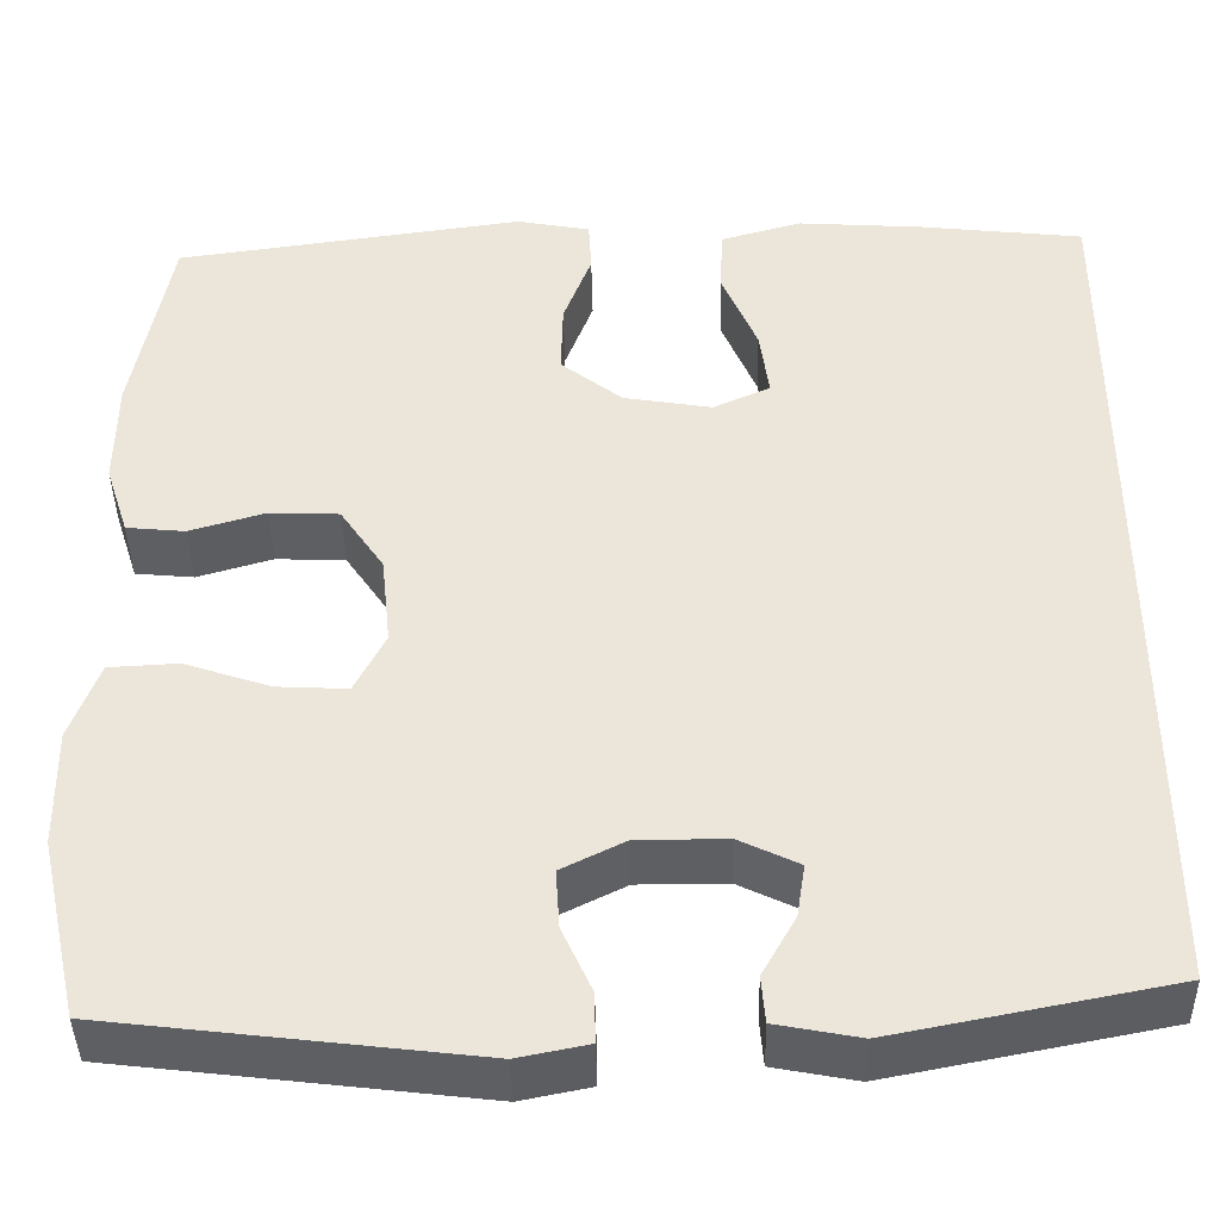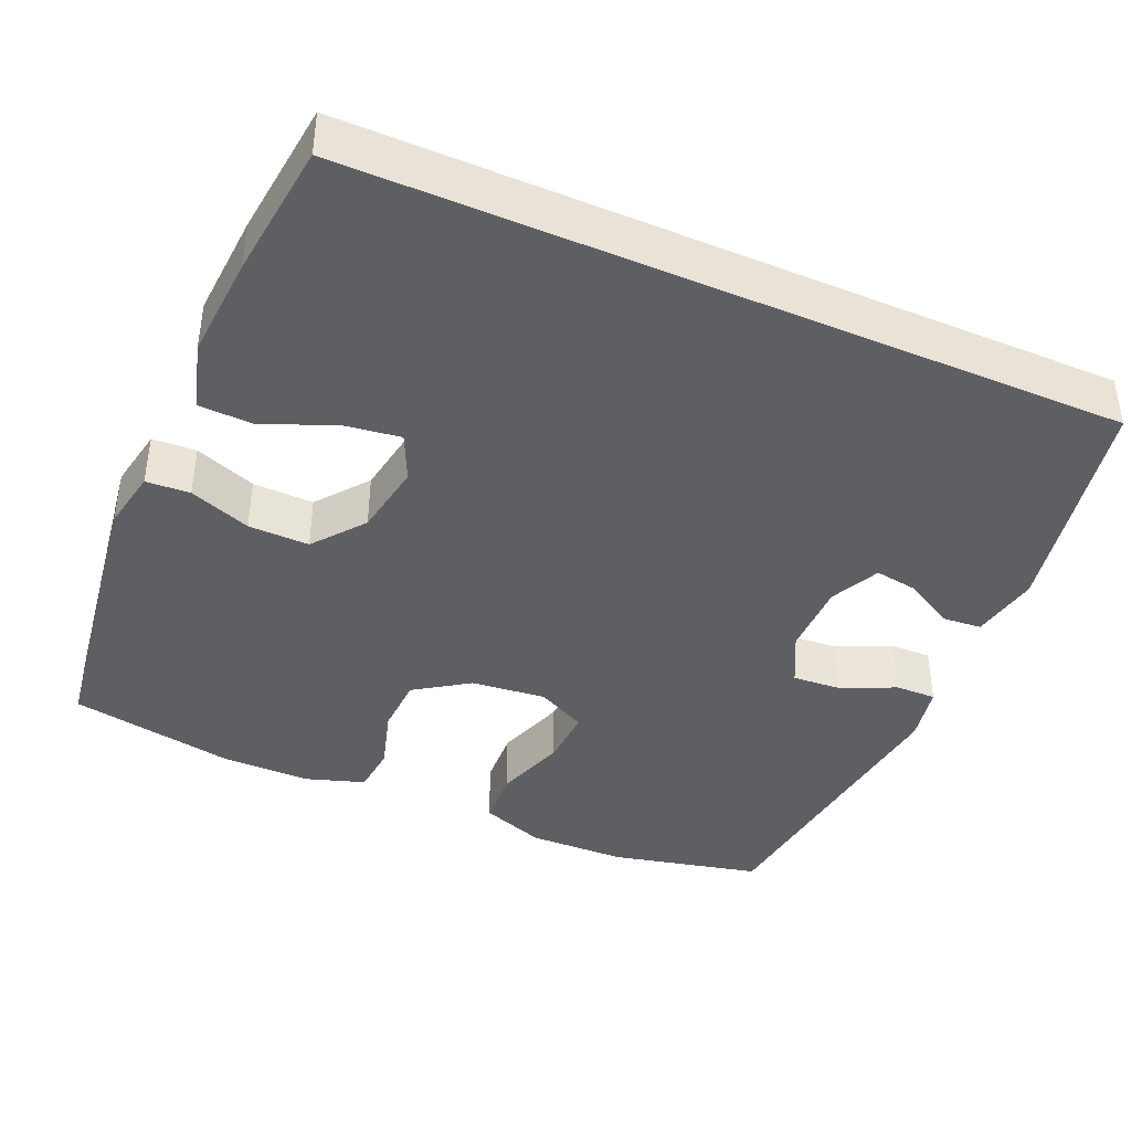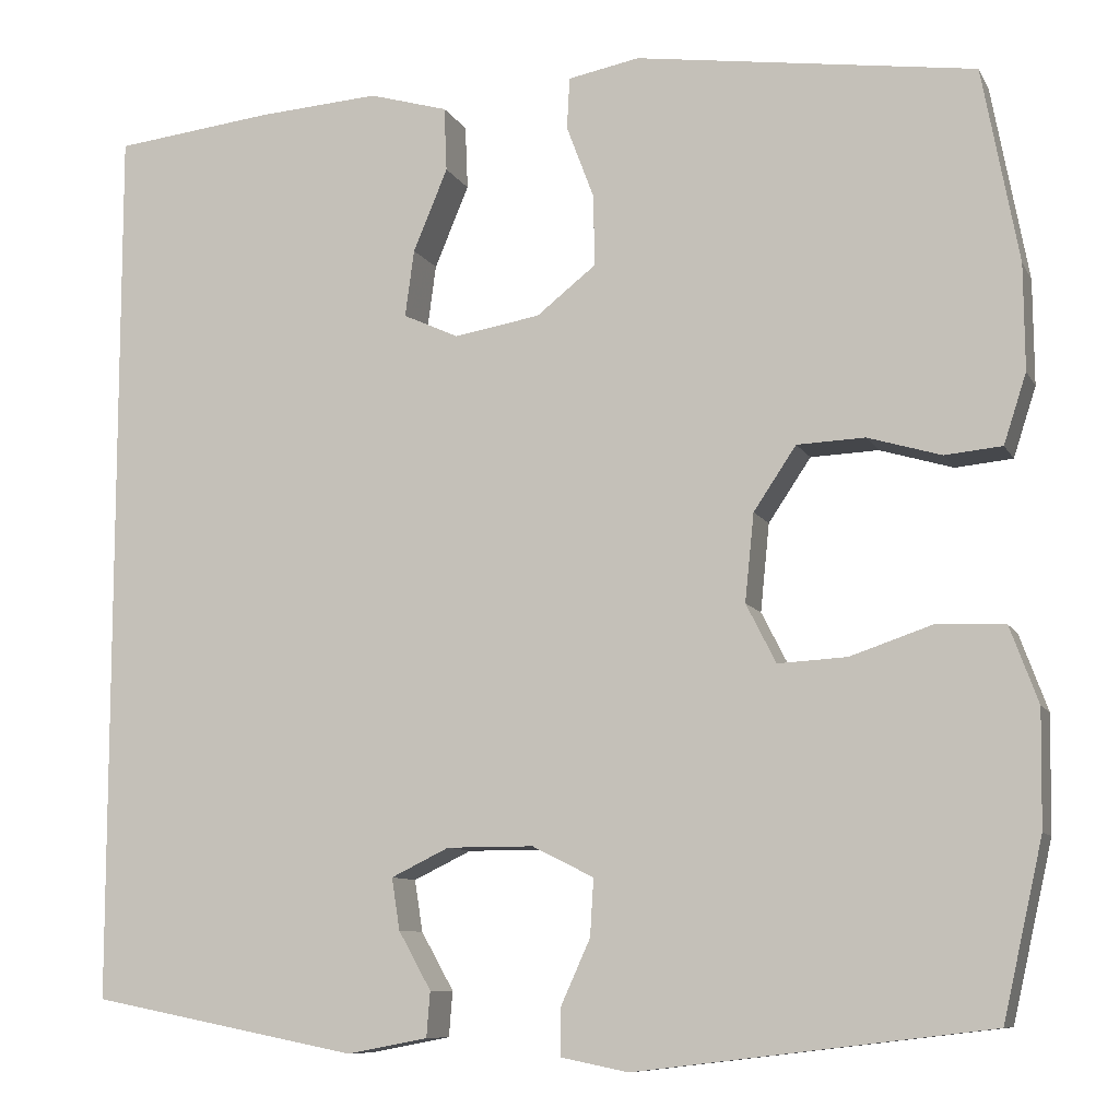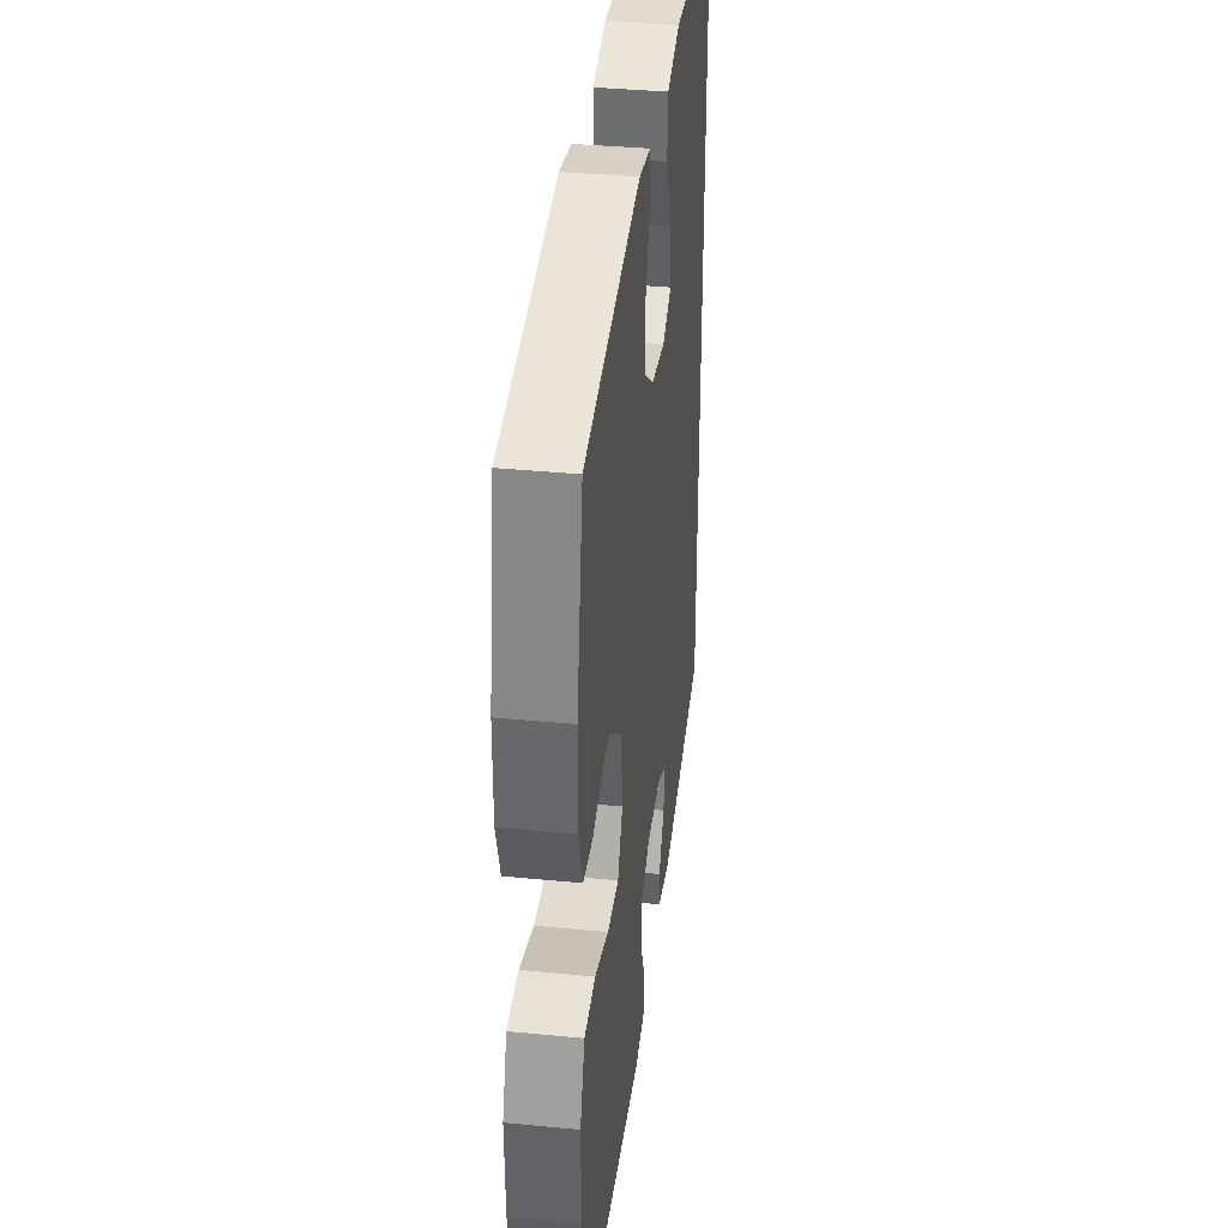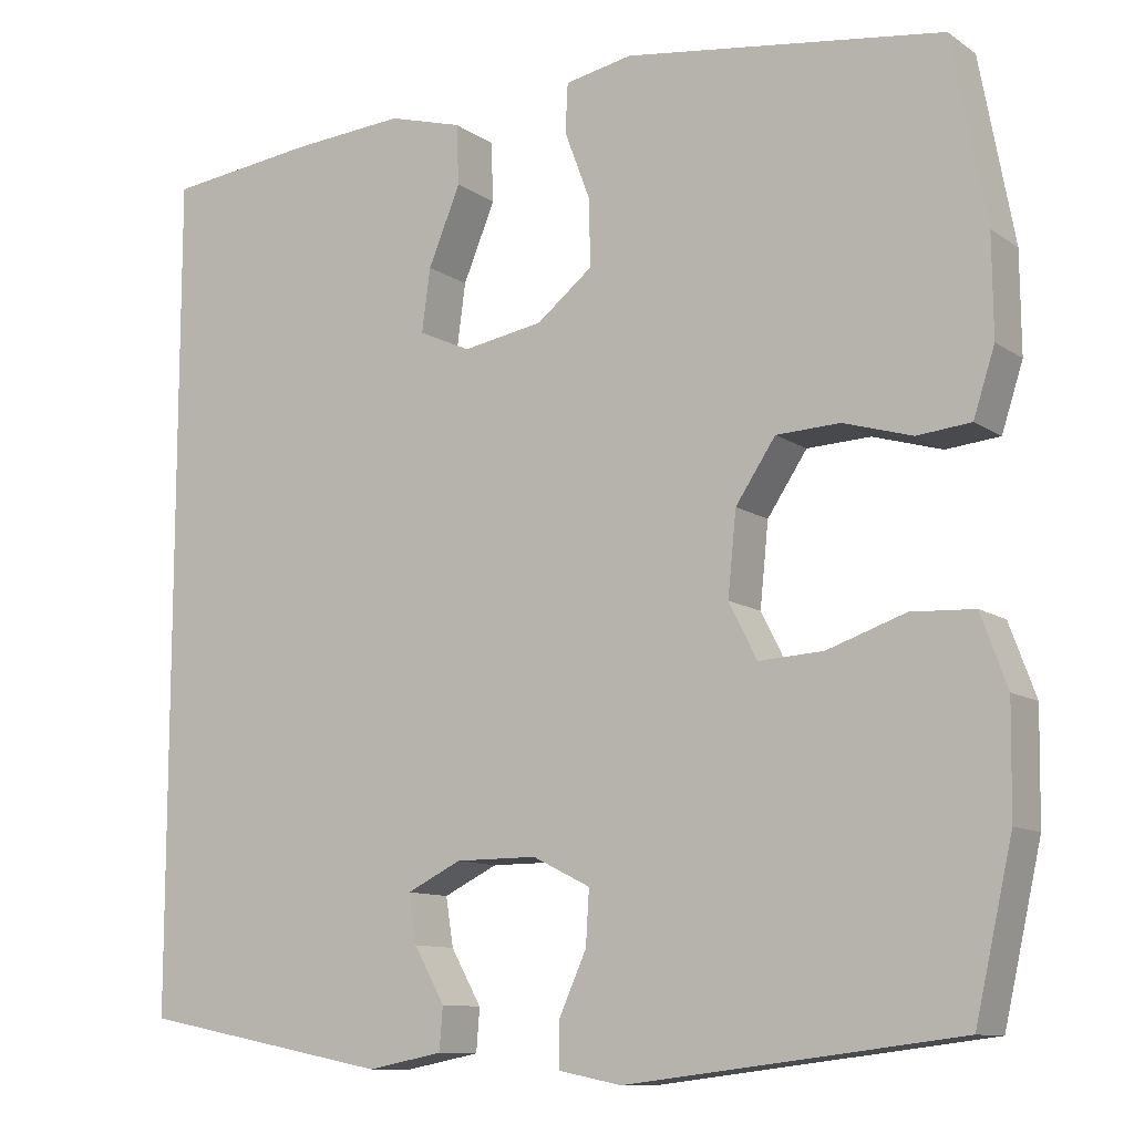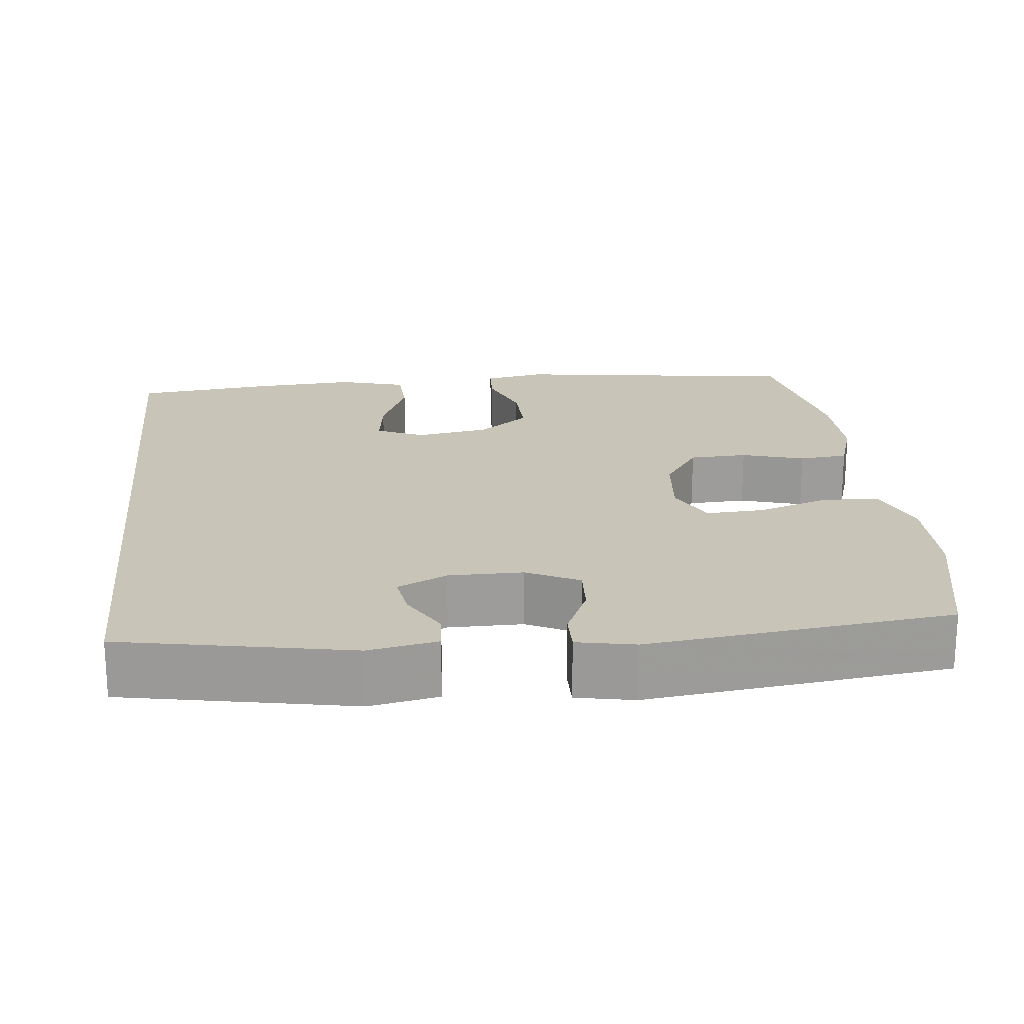
<metadata>
{"format":"obj","ext":"obj","renderer":"f3d","projection":"perspective","resolution":1024,"background":"white","views":[{"elev":-41.3,"azim":1.1,"up":"+Z"},{"elev":-41.0,"azim":66.5,"up":"+Y"},{"elev":-9.2,"azim":-162.2,"up":"+Z"},{"elev":37.2,"azim":-82.9,"up":"+Z"},{"elev":-10.8,"azim":-147.8,"up":"+Z"},{"elev":20.1,"azim":173.8,"up":"+Y"}]}
</metadata>
<code>
v 0.5 0.07 0.514
v 0.5 0.07 -0.472
v 0.204 0.07 -0.53
v 0.115 0.07 -0.513
v 0.111 0.07 -0.463
v 0.147 0.07 -0.399
v 0.156 0.07 -0.342
v 0.092 0.07 -0.311
v -0.004 0.07 -0.311
v -0.072 0.07 -0.345
v -0.068 0.07 -0.408
v -0.036 0.07 -0.479
v -0.035 0.07 -0.532
v -0.11 0.07 -0.547
v -0.5 0.07 -0.5
v -0.544 0.07 -0.306
v -0.546 0.07 -0.178
v -0.515 0.07 -0.094
v -0.441 0.07 -0.09
v -0.349 0.07 -0.121
v -0.273 0.07 -0.125
v -0.24 0.07 -0.06
v -0.25 0.07 0.037
v -0.297 0.07 0.107
v -0.372 0.07 0.11
v -0.453 0.07 0.086
v -0.516 0.07 0.092
v -0.541 0.07 0.169
v -0.54 0.07 0.285
v -0.5 0.07 0.5
v -0.125 0.07 0.553
v -0.046 0.07 0.538
v -0.043 0.07 0.481
v -0.073 0.07 0.401
v -0.075 0.07 0.322
v -0.009 0.07 0.27
v 0.086 0.07 0.254
v 0.147 0.07 0.282
v 0.137 0.07 0.356
v 0.099 0.07 0.447
v 0.102 0.07 0.518
v 0.189 0.07 0.543
v 0.324 0.07 0.534
v 0.5 0 0.514
v 0.5 0 -0.472
v 0.204 0 -0.53
v 0.115 0 -0.513
v 0.111 0 -0.463
v 0.147 0 -0.399
v 0.156 0 -0.342
v 0.092 0 -0.311
v -0.004 0 -0.311
v -0.072 0 -0.345
v -0.068 0 -0.408
v -0.036 0 -0.479
v -0.035 0 -0.532
v -0.11 0 -0.547
v -0.5 0 -0.5
v -0.544 0 -0.306
v -0.546 0 -0.178
v -0.515 0 -0.094
v -0.441 0 -0.09
v -0.349 0 -0.121
v -0.273 0 -0.125
v -0.24 0 -0.06
v -0.25 0 0.037
v -0.297 0 0.107
v -0.372 0 0.11
v -0.453 0 0.086
v -0.516 0 0.092
v -0.541 0 0.169
v -0.54 0 0.285
v -0.5 0 0.5
v -0.125 0 0.553
v -0.046 0 0.538
v -0.043 0 0.481
v -0.073 0 0.401
v -0.075 0 0.322
v -0.009 0 0.27
v 0.086 0 0.254
v 0.147 0 0.282
v 0.137 0 0.356
v 0.099 0 0.447
v 0.102 0 0.518
v 0.189 0 0.543
v 0.324 0 0.534
f 43 1 2
f 42 43 2
f 41 42 2
f 40 41 2
f 39 40 2
f 38 39 2
f 37 38 2 3
f 32 33 34
f 31 32 34
f 30 31 34
f 29 30 34
f 28 29 34
f 27 28 34
f 26 27 34
f 25 26 34
f 24 25 34 35
f 23 24 35 36
f 18 19 20
f 17 18 20
f 16 17 20
f 15 16 20
f 14 15 20
f 13 14 20
f 12 13 20
f 11 12 20
f 10 11 20 21
f 9 10 21 22
f 3 4 5 6
f 3 6 7
f 37 3 7
f 23 36 37
f 22 23 37
f 9 22 37
f 8 9 37
f 7 8 37
f 45 44 86
f 45 86 85
f 45 85 84
f 45 84 83
f 45 83 82
f 45 82 81
f 46 45 81 80
f 77 76 75
f 77 75 74
f 77 74 73
f 77 73 72
f 77 72 71
f 77 71 70
f 77 70 69
f 77 69 68
f 78 77 68 67
f 79 78 67 66
f 63 62 61
f 63 61 60
f 63 60 59
f 63 59 58
f 63 58 57
f 63 57 56
f 63 56 55
f 63 55 54
f 64 63 54 53
f 65 64 53 52
f 49 48 47 46
f 50 49 46
f 50 46 80
f 80 79 66
f 80 66 65
f 80 65 52
f 80 52 51
f 80 51 50
f 1 44 45 2
f 2 45 46 3
f 3 46 47 4
f 4 47 48 5
f 5 48 49 6
f 6 49 50 7
f 7 50 51 8
f 8 51 52 9
f 9 52 53 10
f 10 53 54 11
f 11 54 55 12
f 12 55 56 13
f 13 56 57 14
f 14 57 58 15
f 15 58 59 16
f 16 59 60 17
f 17 60 61 18
f 18 61 62 19
f 19 62 63 20
f 20 63 64 21
f 21 64 65 22
f 22 65 66 23
f 23 66 67 24
f 24 67 68 25
f 25 68 69 26
f 26 69 70 27
f 27 70 71 28
f 28 71 72 29
f 29 72 73 30
f 30 73 74 31
f 31 74 75 32
f 32 75 76 33
f 33 76 77 34
f 34 77 78 35
f 35 78 79 36
f 36 79 80 37
f 37 80 81 38
f 38 81 82 39
f 39 82 83 40
f 40 83 84 41
f 41 84 85 42
f 42 85 86 43
f 43 86 44 1

</code>
